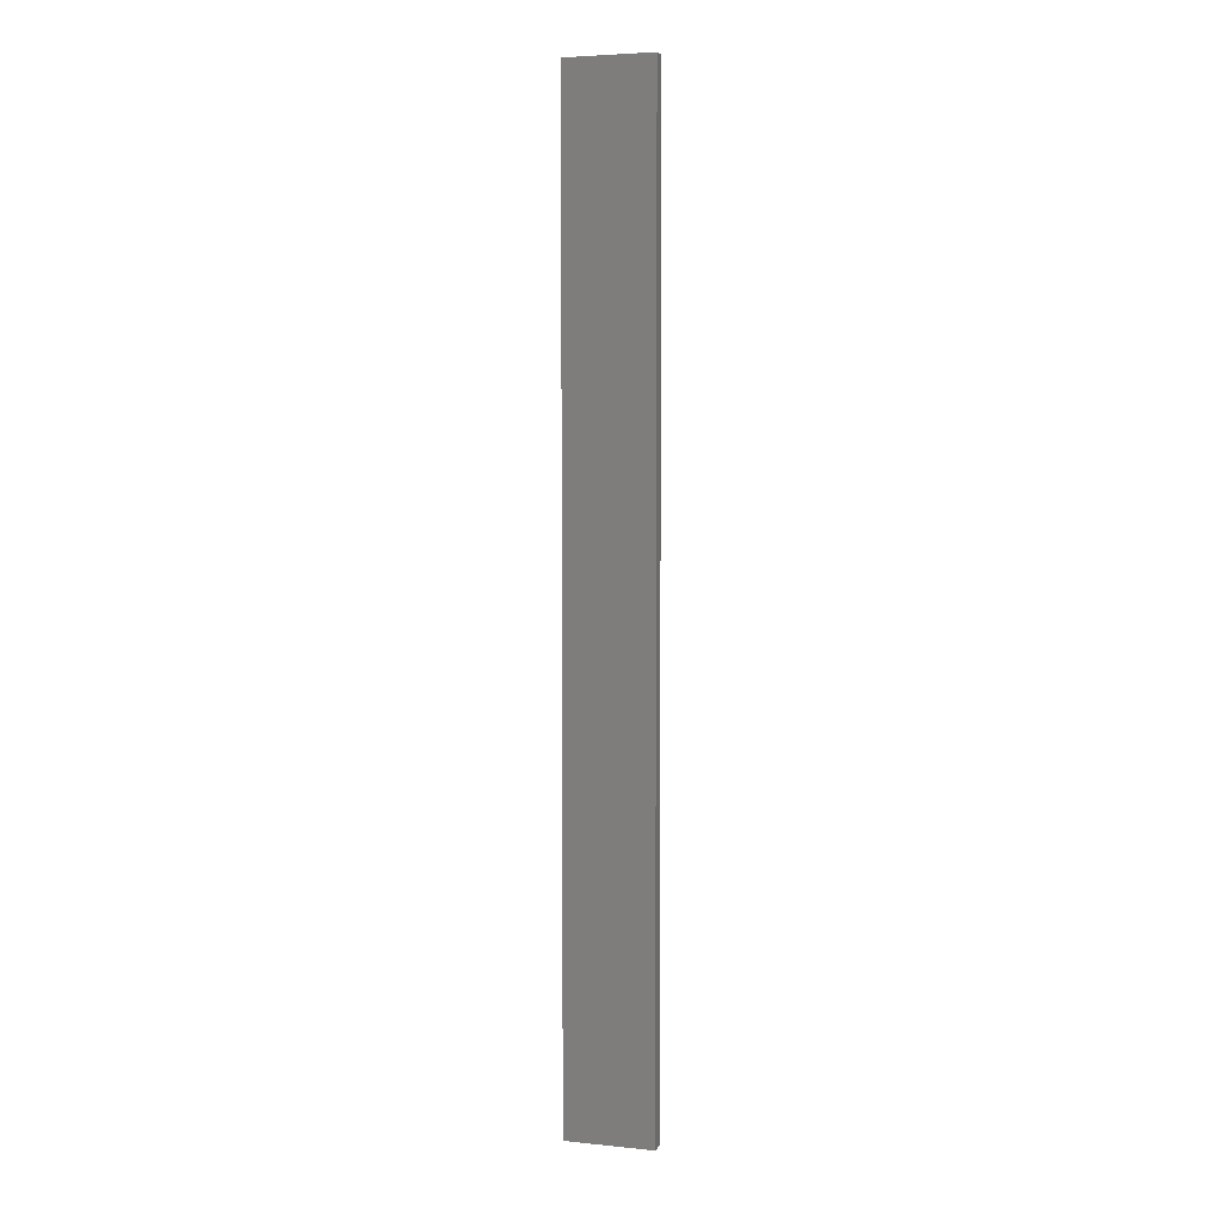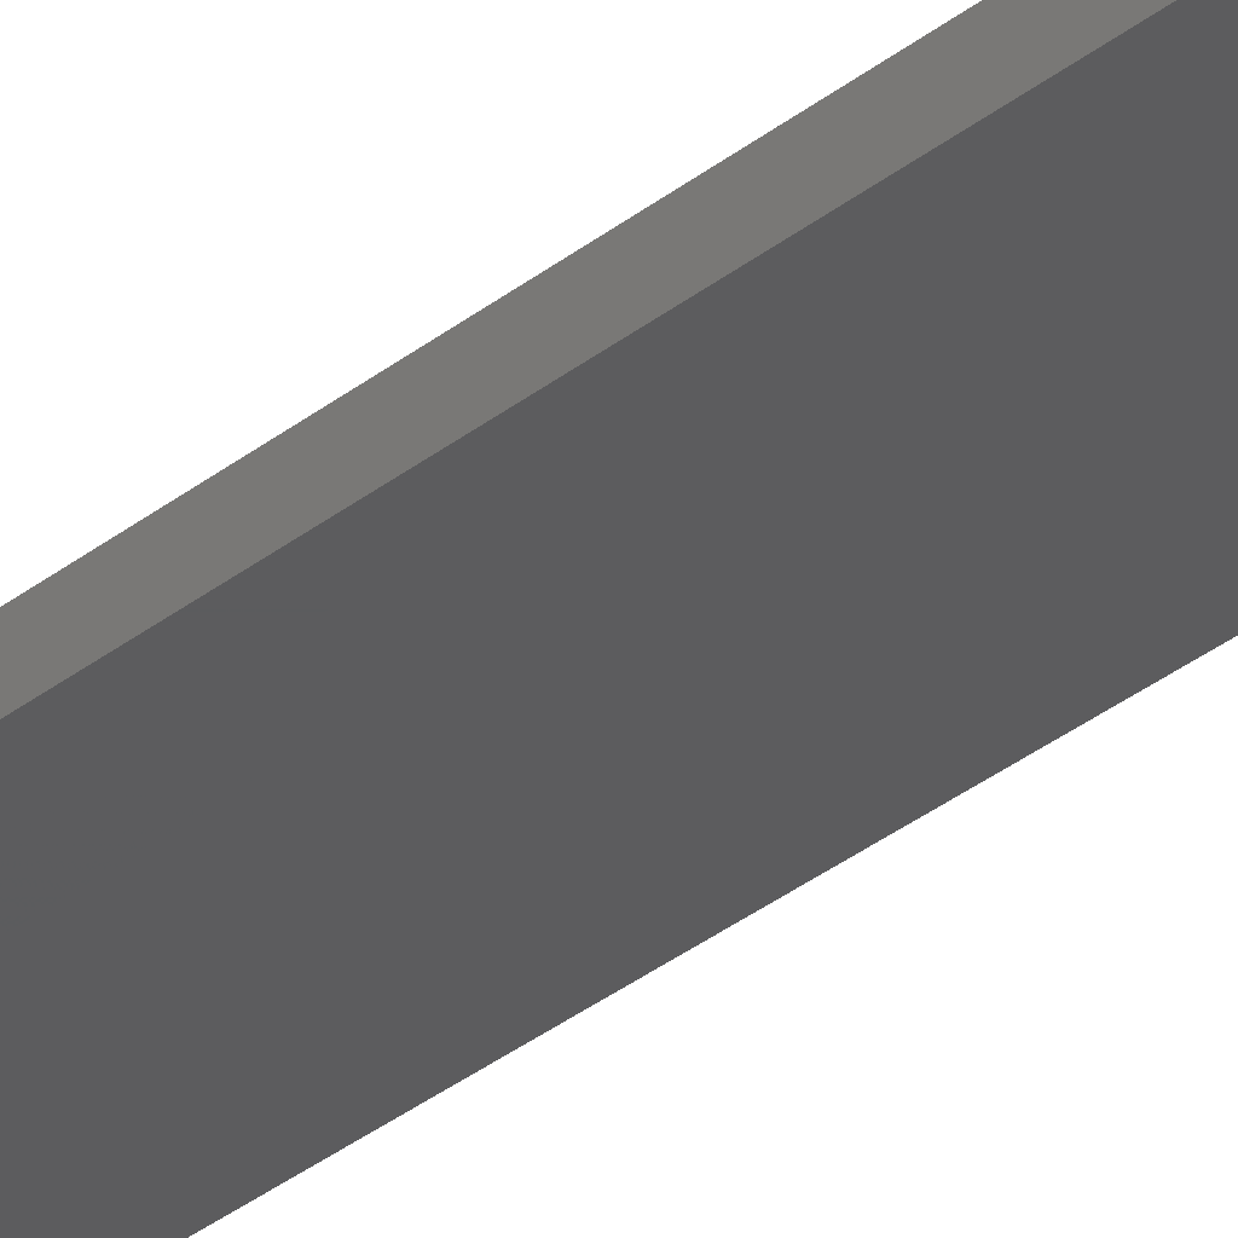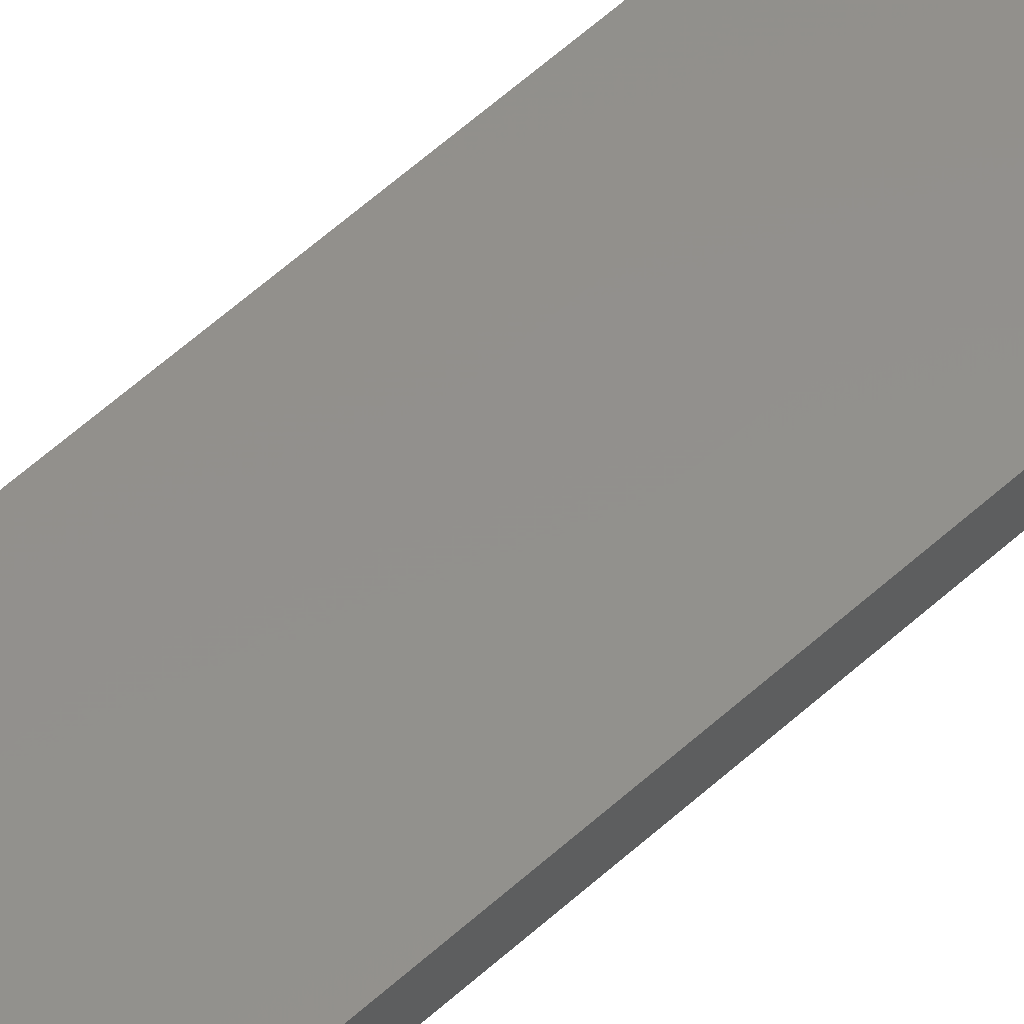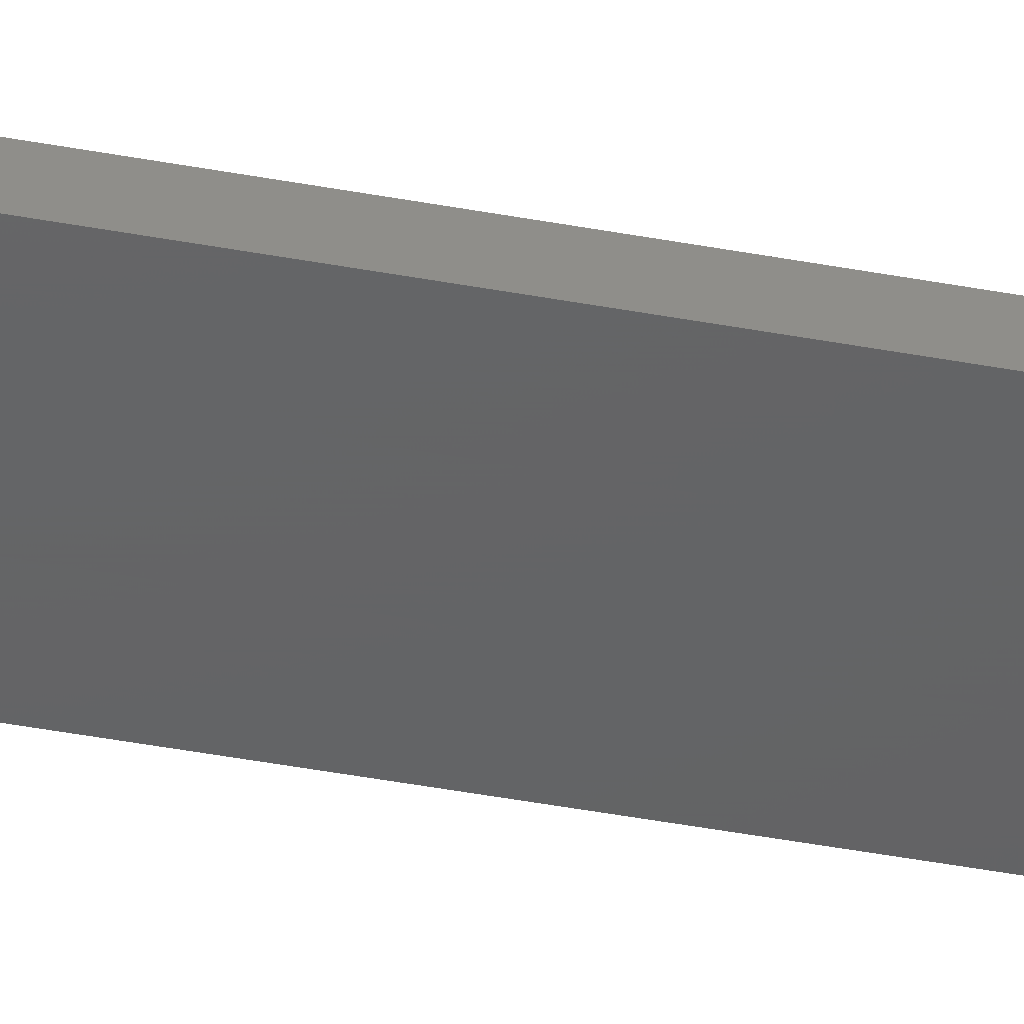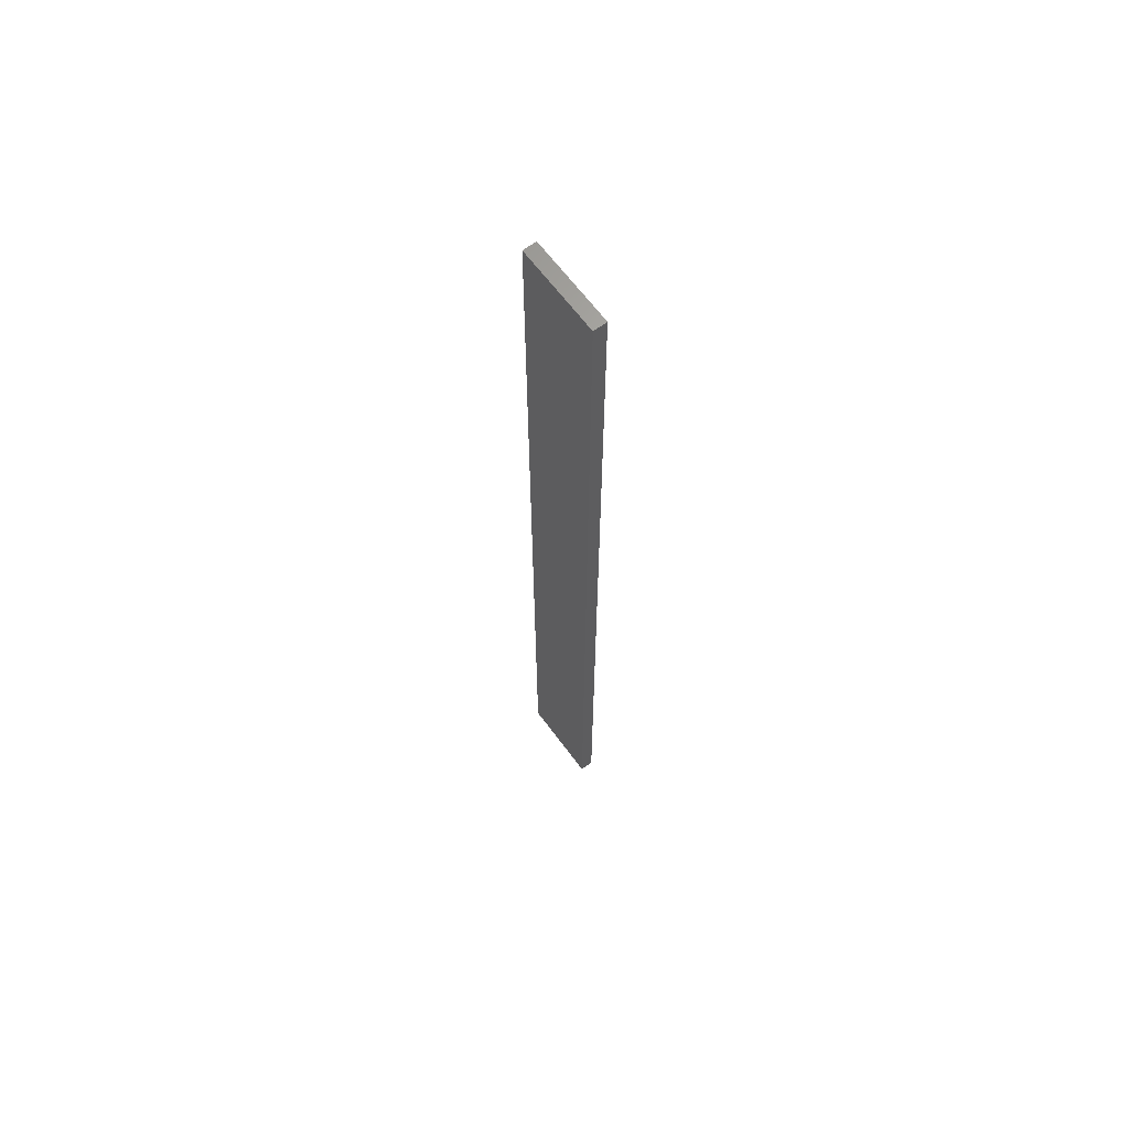
<metadata>
{"format":"stl","ext":"stl","renderer":"f3d","projection":"perspective","resolution":1024,"background":"white","views":[{"elev":4.6,"azim":-161.9,"up":"+Z"},{"elev":-29.5,"azim":-39.6,"up":"+Y"},{"elev":53.7,"azim":-134.8,"up":"+Y"},{"elev":-44.8,"azim":77.8,"up":"+Y"},{"elev":64.9,"azim":53.7,"up":"+Z"}]}
</metadata>
<code>
# stl→obj: 16 verts, 28 faces
v 0.1898 4.301 -223.4
v 0.08142 4.3 -223.4
v 0.08142 4.3 -219.8
v 0.1898 4.301 -219.8
v 0.2981 4.301 -223.4
v 0.2981 4.301 -219.8
v 0.4064 4.301 -219.8
v 0.4064 4.301 -223.4
v 0.4065 4.251 -223.4
v 0.4065 4.251 -219.8
v 0.0817 4.25 -219.8
v 0.19 4.251 -223.4
v 0.19 4.251 -219.8
v 0.2982 4.251 -219.8
v 0.0817 4.25 -223.4
v 0.2982 4.251 -223.4
f 1 2 3
f 1 3 4
f 5 4 6
f 5 6 7
f 5 1 4
f 8 5 7
f 9 8 7
f 9 7 10
f 11 12 13
f 13 12 14
f 15 12 11
f 14 16 10
f 12 16 14
f 16 9 10
f 15 11 3
f 2 15 3
f 9 16 8
f 16 5 8
f 12 1 16
f 16 1 5
f 15 2 12
f 12 2 1
f 14 10 7
f 6 14 7
f 4 13 14
f 4 14 6
f 3 11 13
f 3 13 4

</code>
